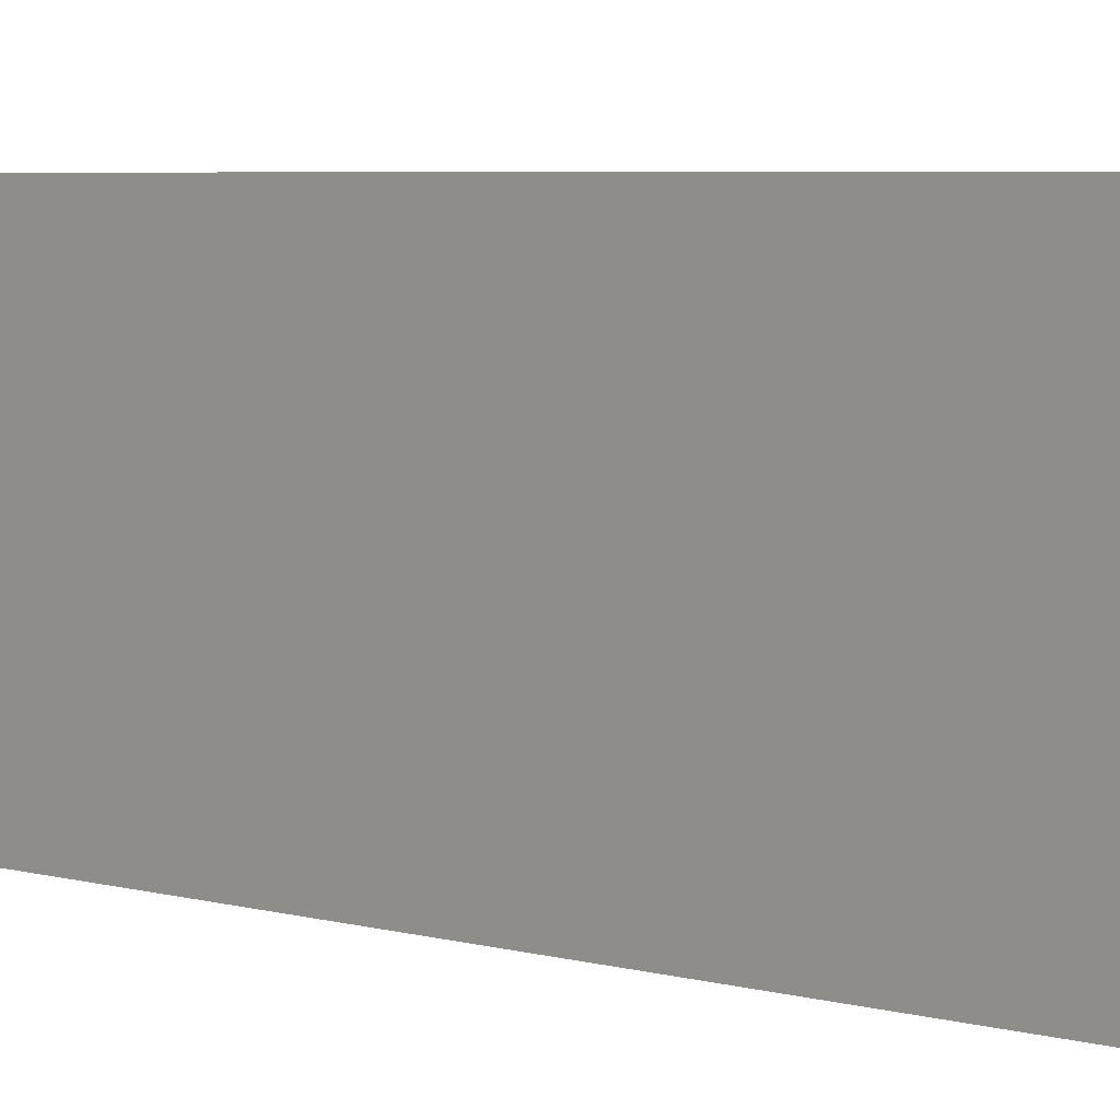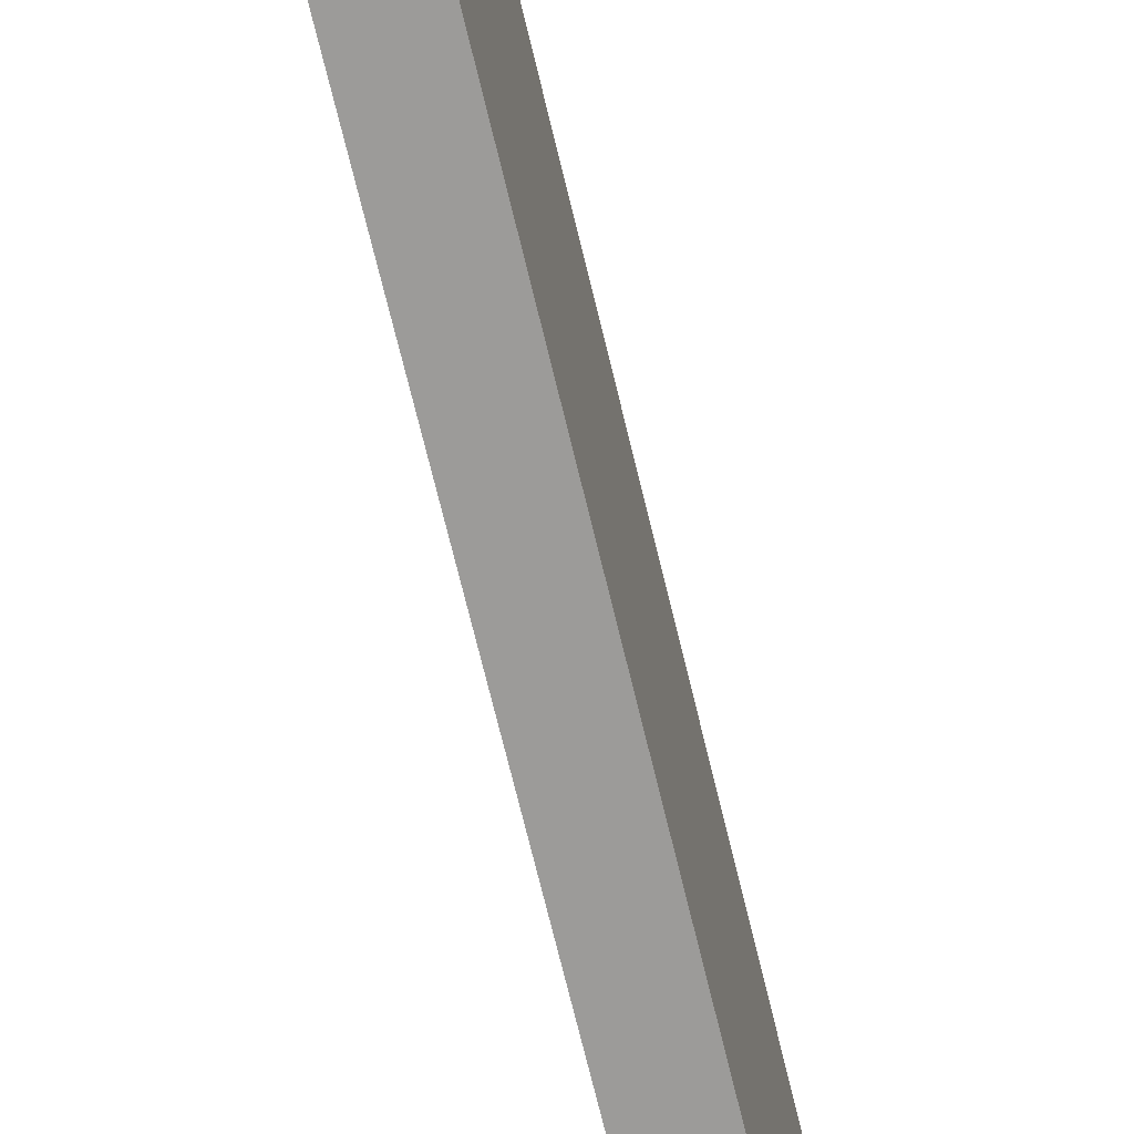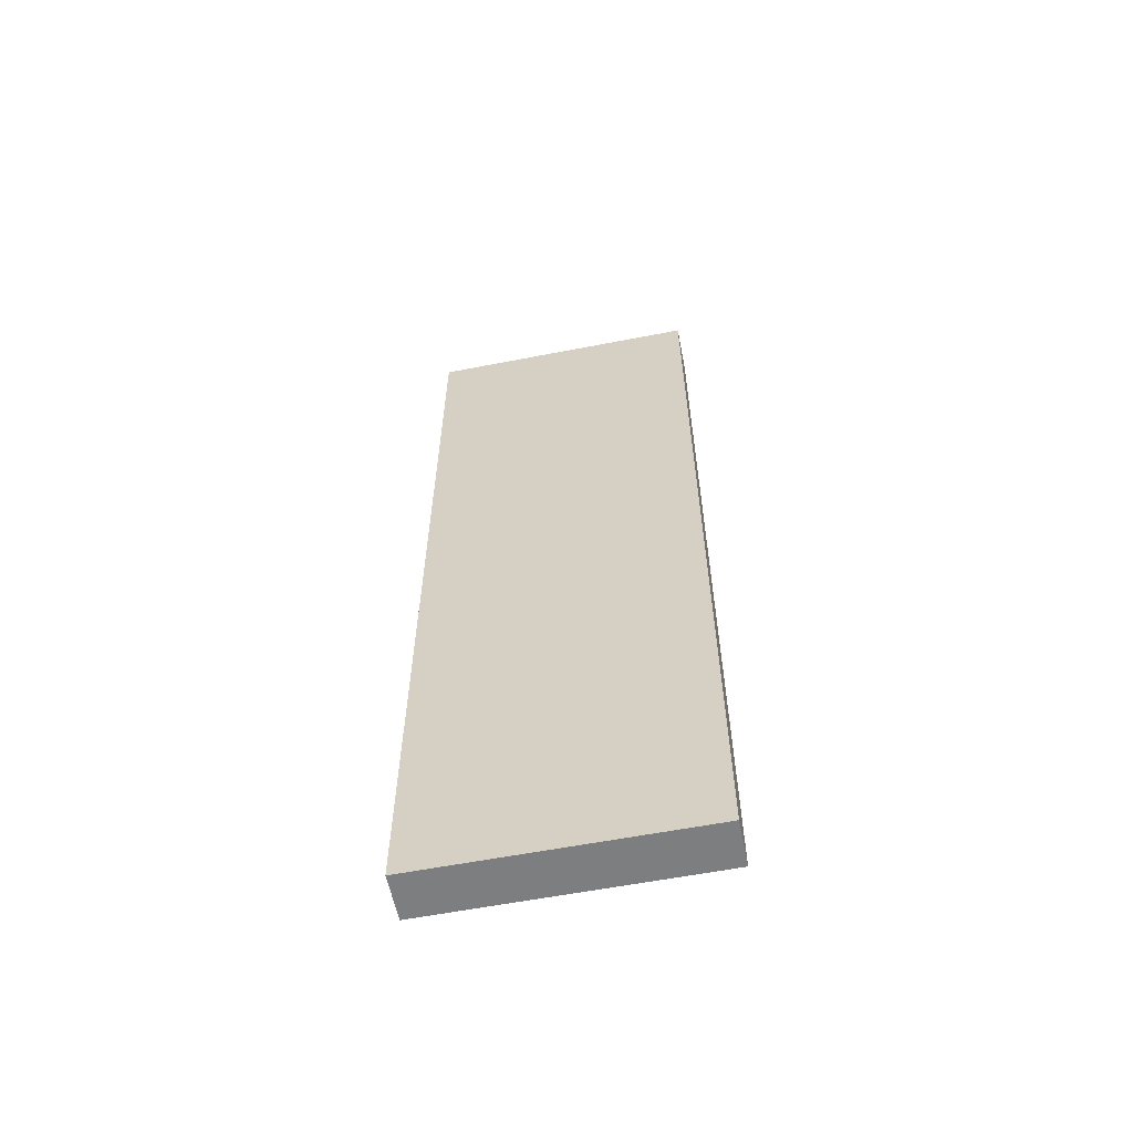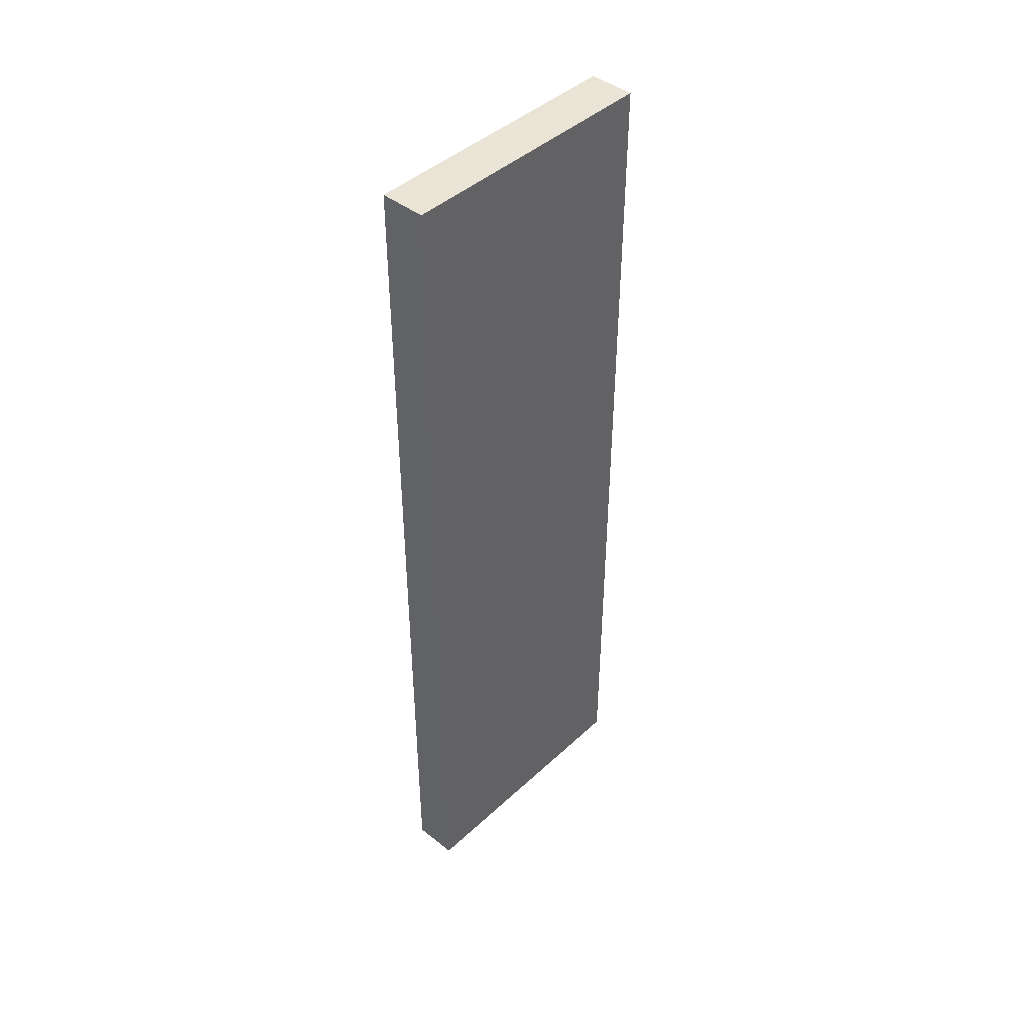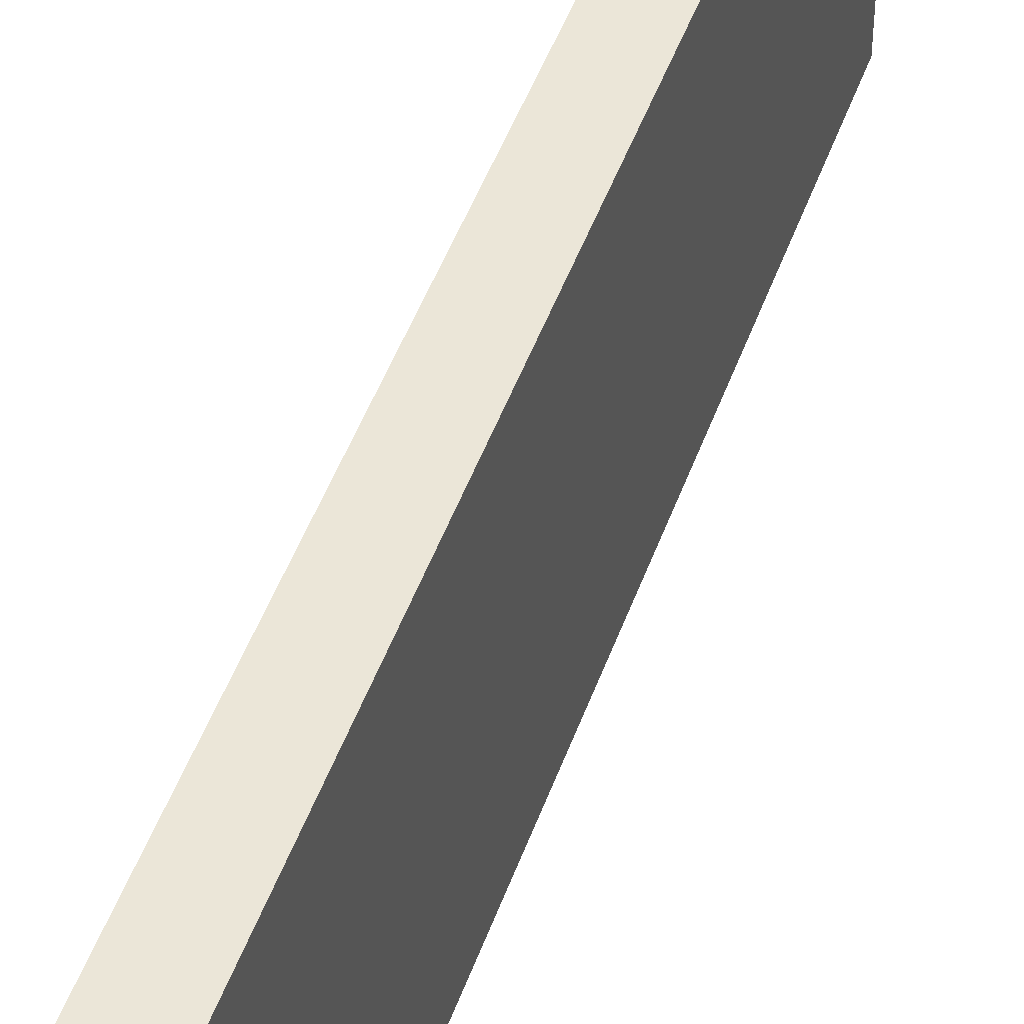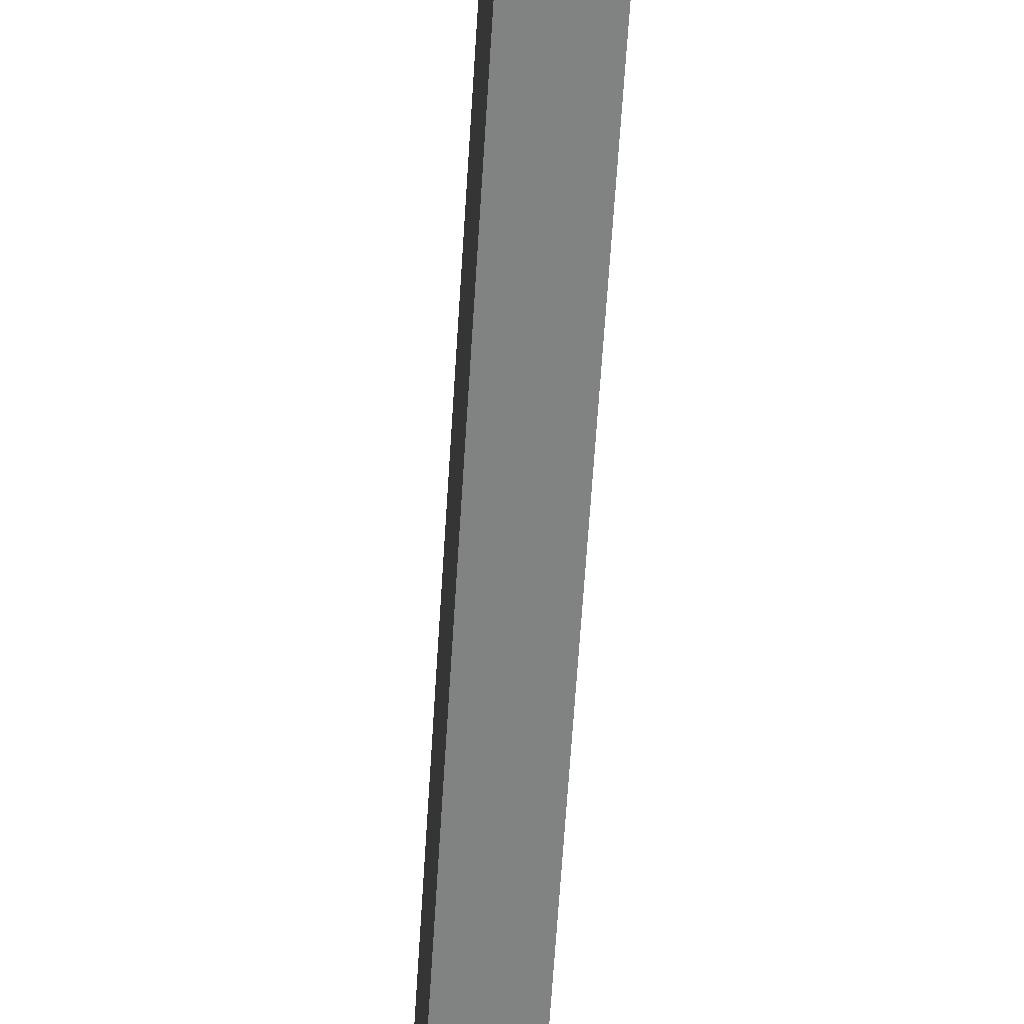
<metadata>
{"format":"obj","ext":"obj","renderer":"f3d","projection":"perspective","resolution":1024,"background":"white","views":[{"elev":4.2,"azim":137.1,"up":"+Y"},{"elev":-69.9,"azim":-166.5,"up":"+Y"},{"elev":-59.3,"azim":-78.7,"up":"+Z"},{"elev":43.7,"azim":-137.1,"up":"+Z"},{"elev":46.5,"azim":18.8,"up":"+Y"},{"elev":-60.6,"azim":-3.5,"up":"+Y"}]}
</metadata>
<code>
o Wall_Cube
v 0.5 0 -10
v 0.5 0 10
v -0.5 0 10
v -0.5 0 -10
v 0.5 6 -10
v 0.5 6 10
v -0.5 6 10
v -0.5 6 -10
f 1 2 3 4
f 5 8 7 6
f 1 5 6 2
f 2 6 7 3
f 3 7 8 4
f 5 1 4 8

</code>
